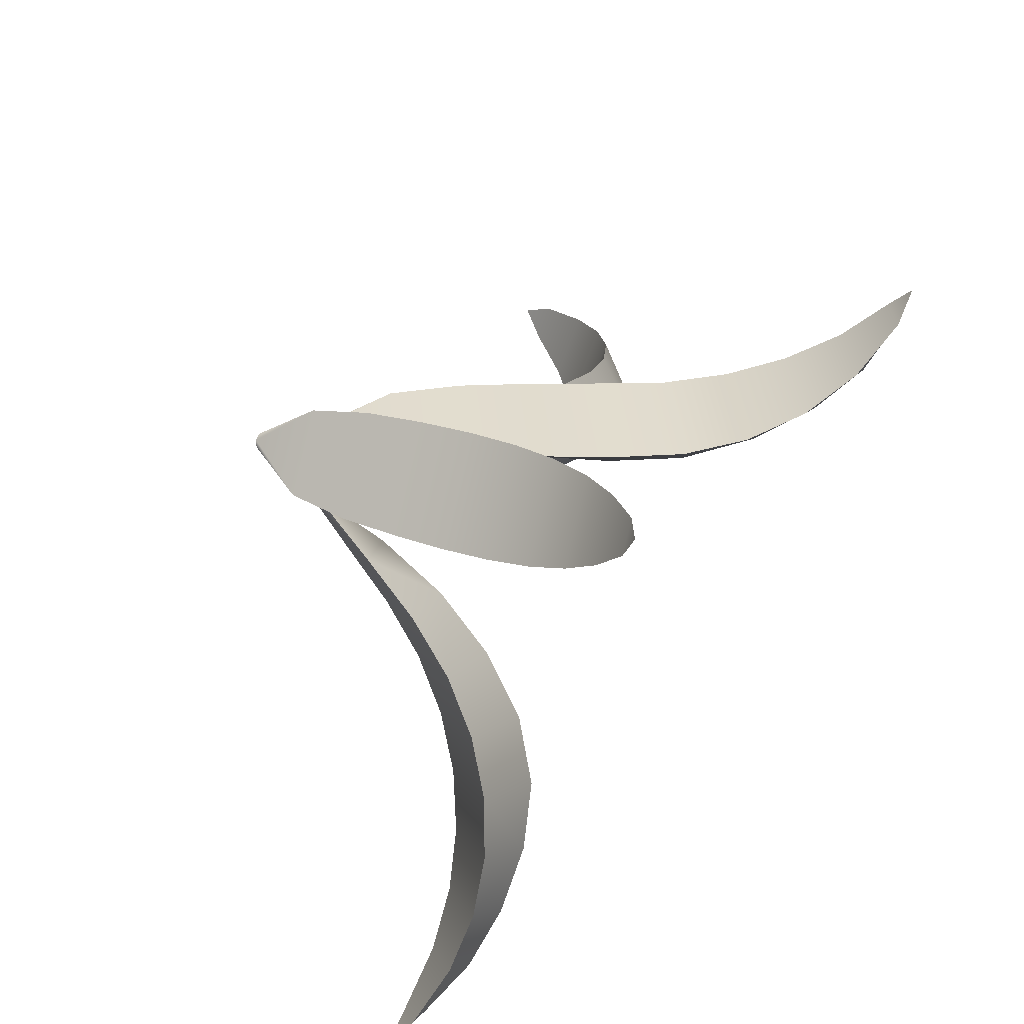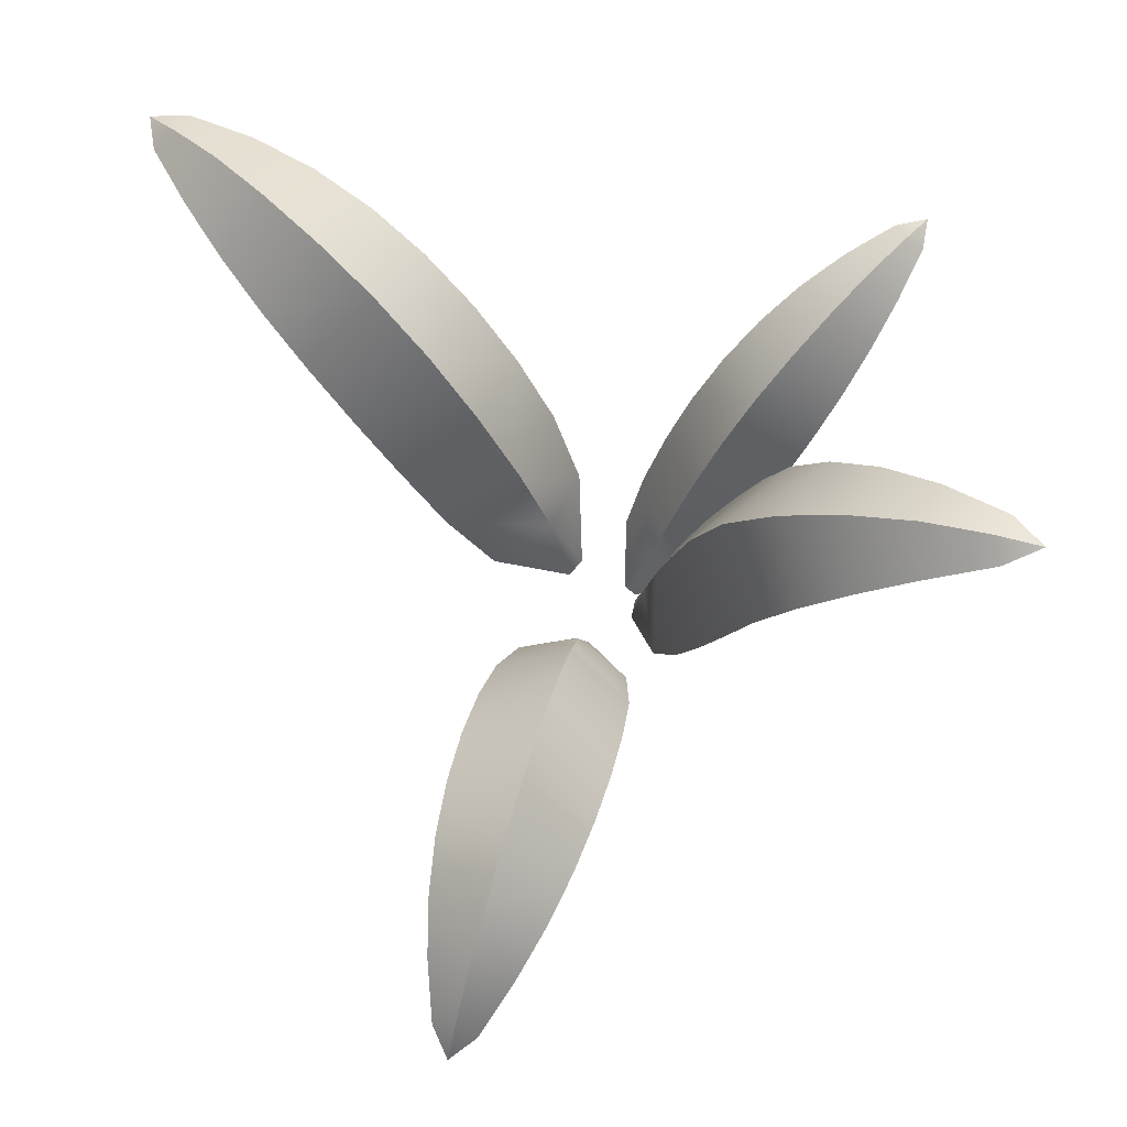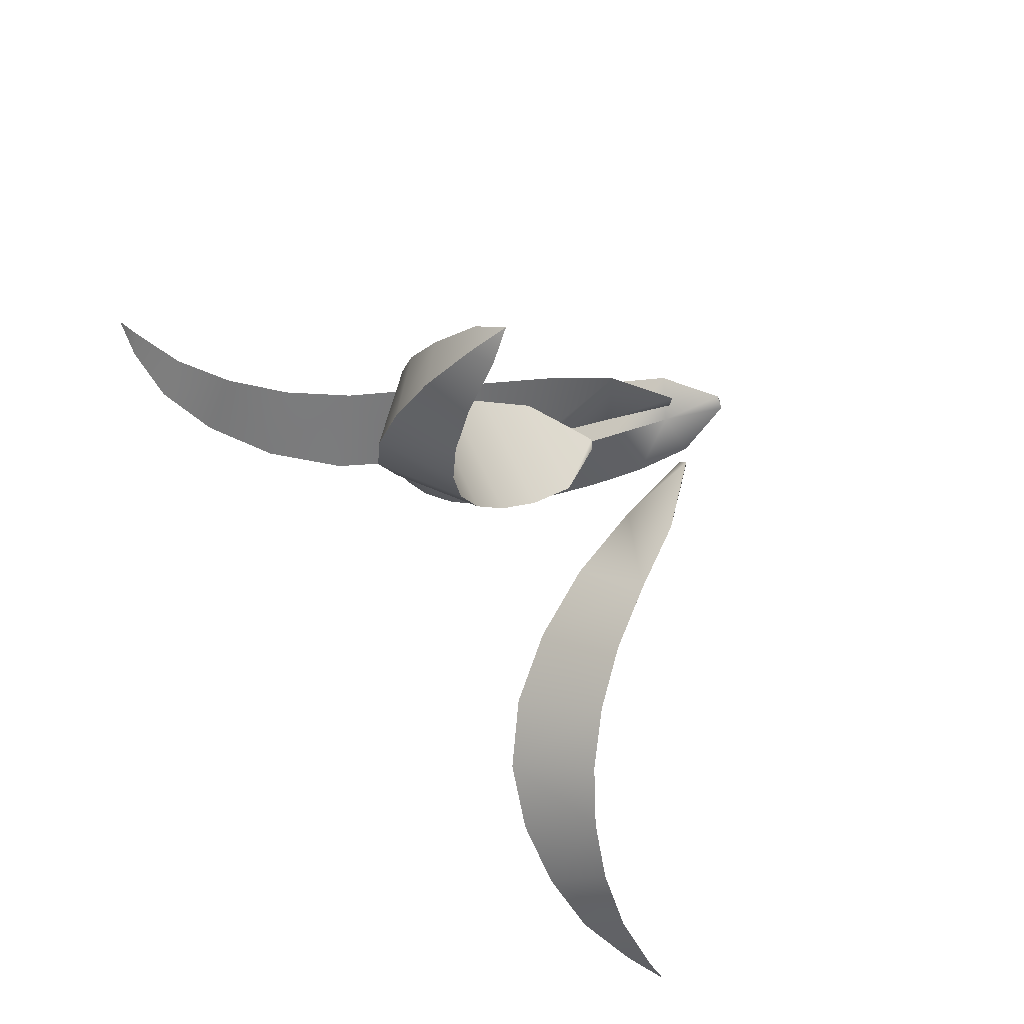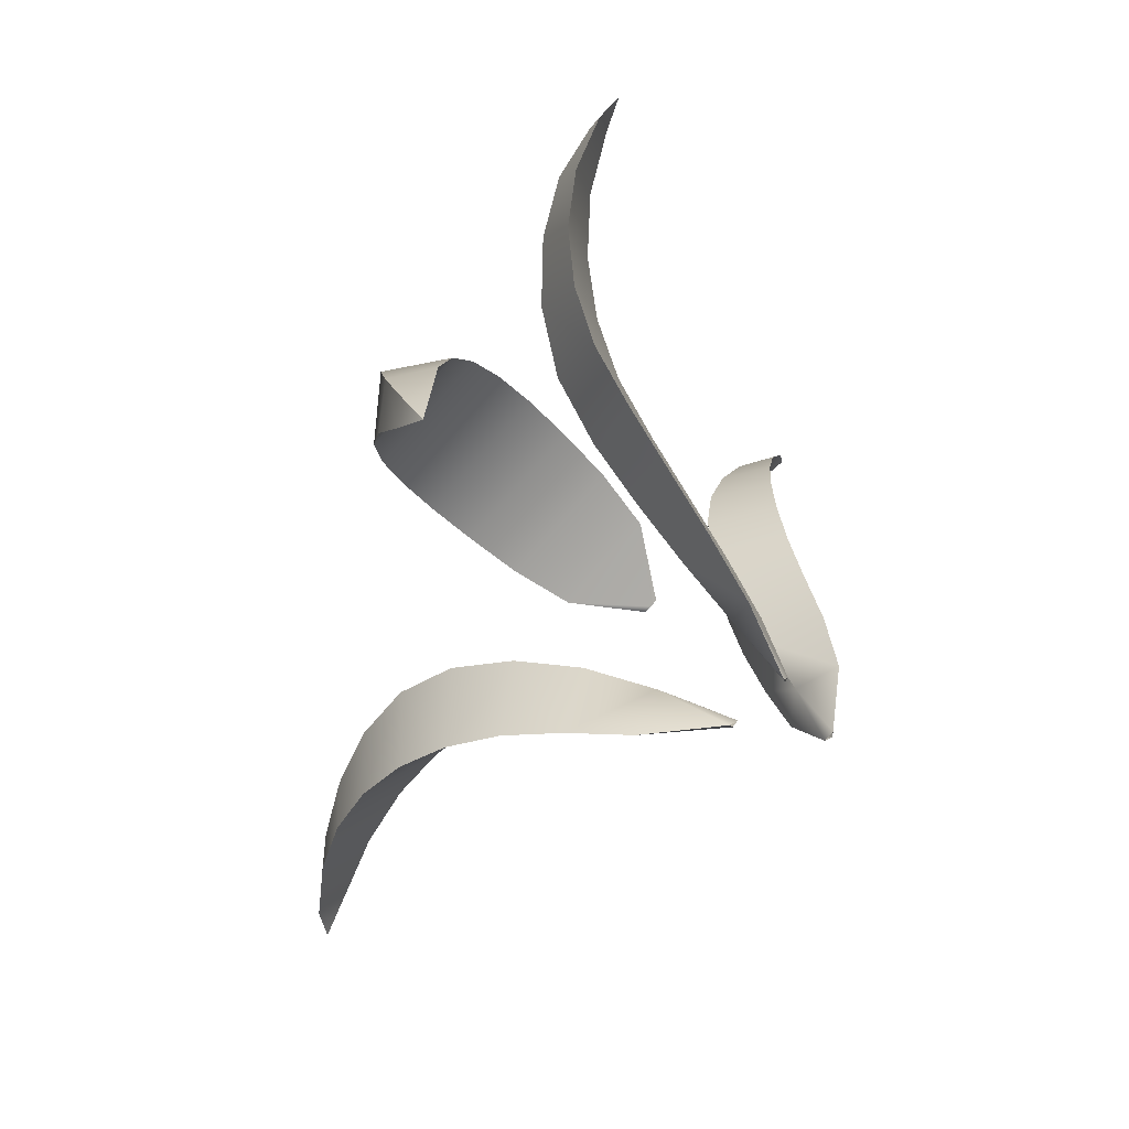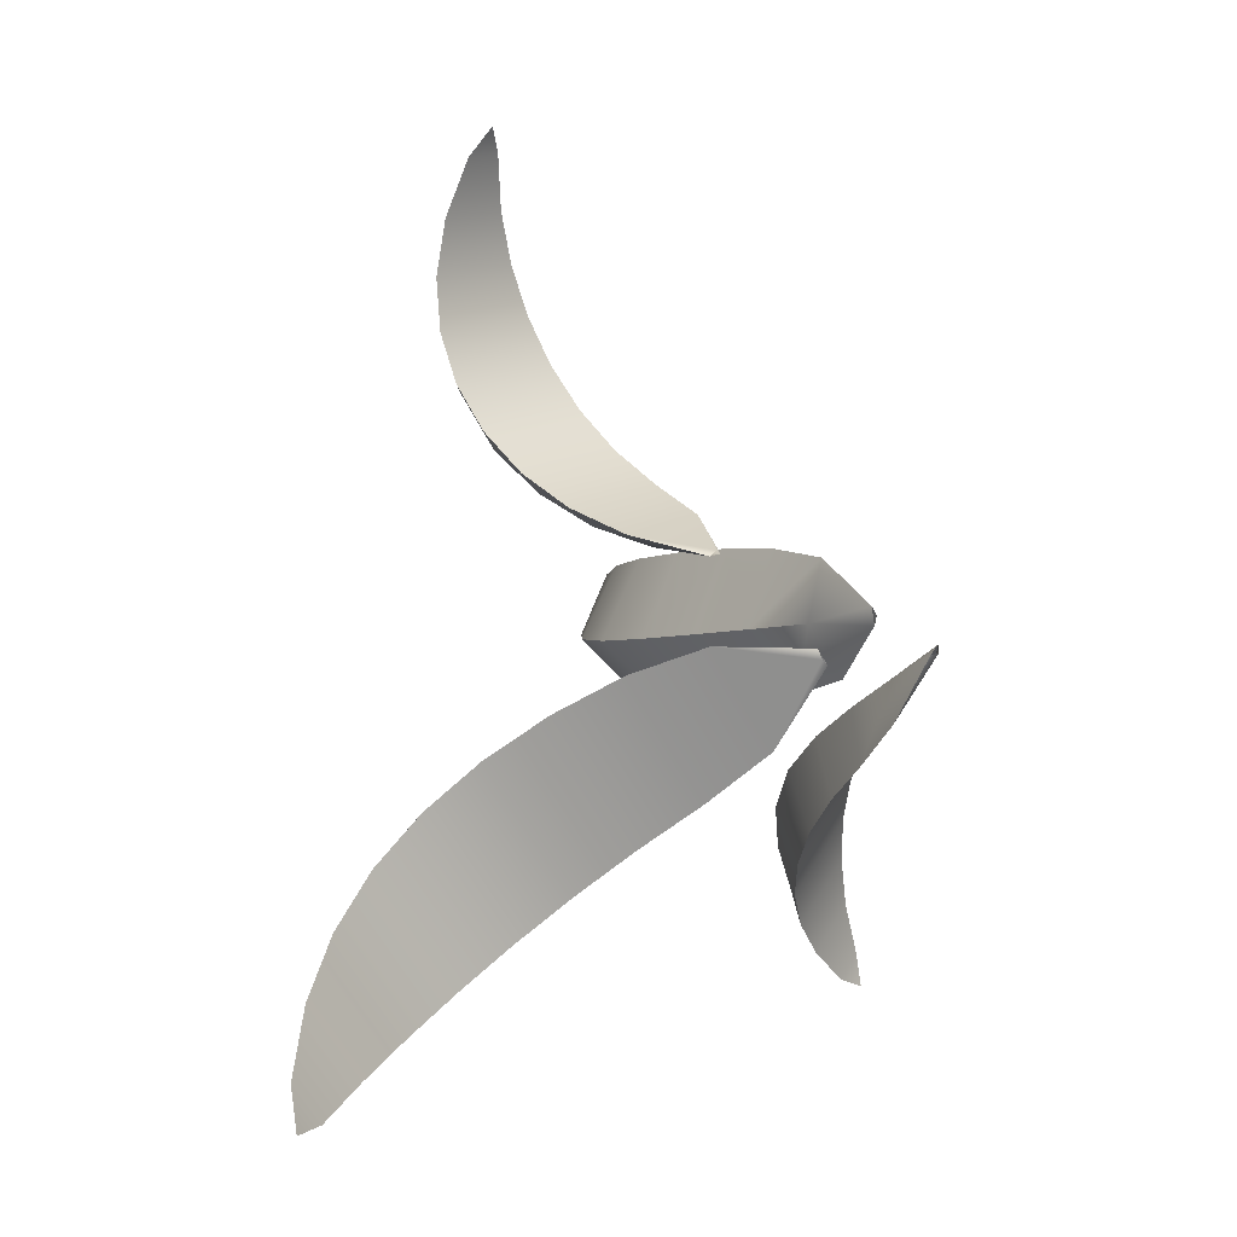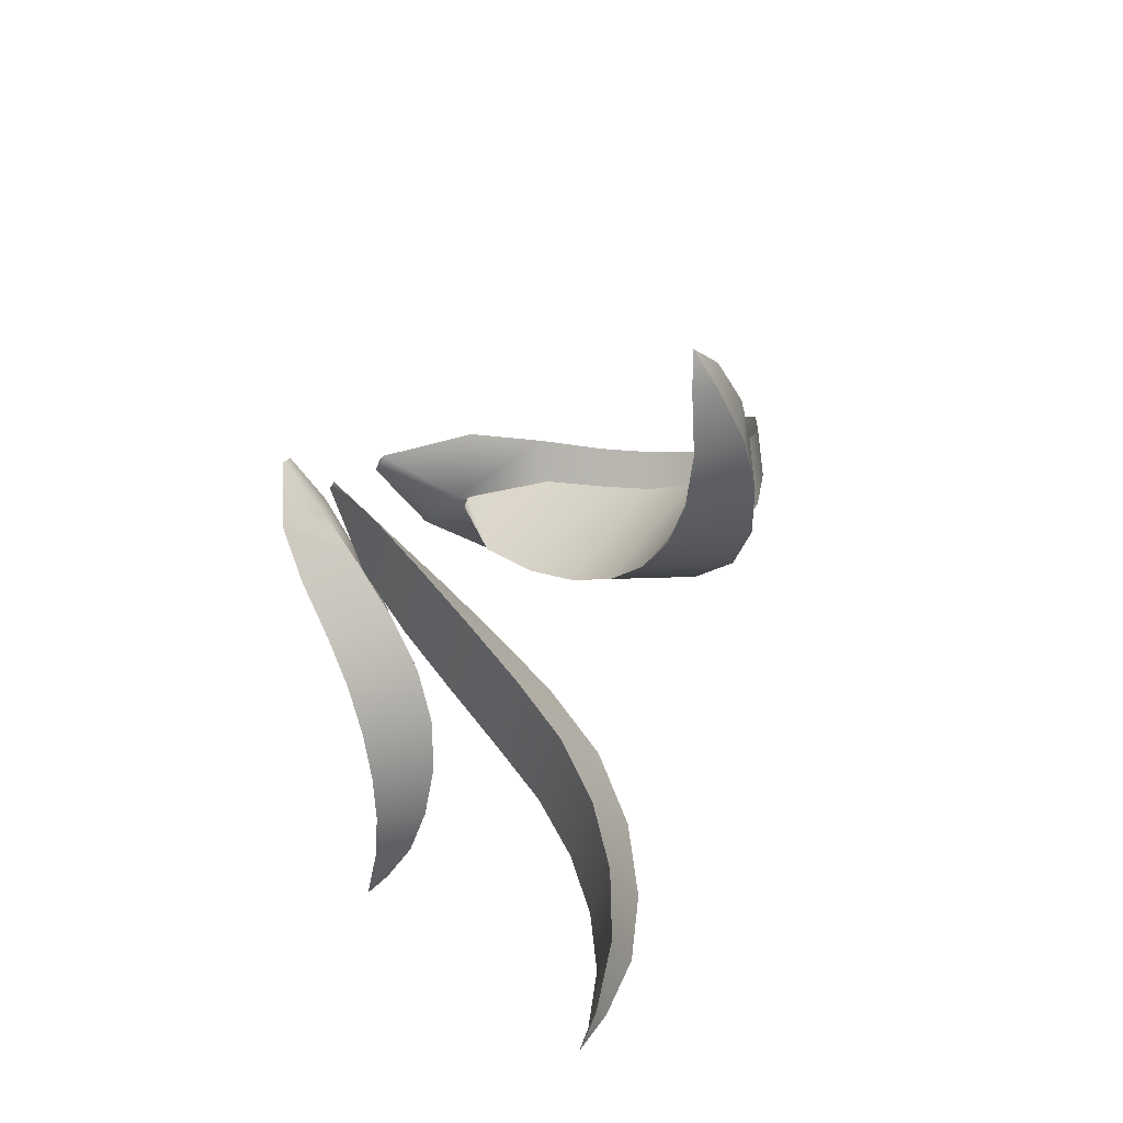
<metadata>
{"format":"obj","ext":"obj","renderer":"f3d","projection":"perspective","resolution":1024,"background":"white","views":[{"elev":-41.8,"azim":70.8,"up":"+Z"},{"elev":75.7,"azim":-1.1,"up":"+Y"},{"elev":53.6,"azim":-115.9,"up":"+Z"},{"elev":70.1,"azim":-45.2,"up":"+Z"},{"elev":-7.7,"azim":-47.9,"up":"+Z"},{"elev":73.4,"azim":126.3,"up":"+Z"}]}
</metadata>
<code>
g Brush_01_2
v -1.193 2.956 -1.204
v -1.332 2.835 -1.343
v -1.295 2.779 -1.42
v -1.084 2.849 -1.31
v -1.431 2.727 -1.442
v -0.8674 3.056 -0.8785
v -1.038 3.027 -1.049
v -0.8894 2.871 -1.191
v -0.7109 2.853 -1.064
v -0.5343 2.922 -0.5455
v -0.6967 3.027 -0.7079
v -0.5462 2.794 -0.9277
v -0.3972 2.696 -0.788
v -0.265 2.531 -0.2762
v -0.3894 2.749 -0.4006
v -0.2649 2.561 -0.6491
v -0.1518 2.392 -0.5133
v -0.07031 2.199 -0.3654
v -0.06513 1.998 -0.1269
v -0.1656 2.277 -0.1767
v -1.299 2.849 -1.095
v -1.409 2.779 -1.306
v -1.332 2.835 -1.343
v -1.193 2.956 -1.204
v -1.431 2.727 -1.442
v -1.052 2.853 -0.7219
v -1.18 2.871 -0.9006
v -1.038 3.027 -1.049
v -0.8674 3.056 -0.8785
v -0.777 2.696 -0.4084
v -0.9165 2.794 -0.5575
v -0.6967 3.027 -0.7079
v -0.5343 2.922 -0.5455
v -0.5022 2.392 -0.1631
v -0.6378 2.561 -0.276
v -0.3894 2.749 -0.4006
v -0.265 2.531 -0.2762
v -0.1088 2 -0.08073
v -0.3544 2.198 -0.08121
v -1.295 2.779 -1.42
v -1.409 2.779 -1.306
v -1.299 2.849 -1.095
v -1.084 2.849 -1.31
v -1.431 2.727 -1.442
v -0.8894 2.871 -1.191
v -1.18 2.871 -0.9006
v -1.052 2.853 -0.7219
v -0.7109 2.853 -1.064
v -0.5462 2.794 -0.9277
v -0.9165 2.794 -0.5575
v -0.777 2.696 -0.4084
v -0.3972 2.696 -0.788
v -0.2649 2.561 -0.6491
v -0.6378 2.561 -0.276
v -0.5022 2.392 -0.1631
v -0.1518 2.392 -0.5133
v -0.09715 1.992 -0.1134
v -0.07031 2.199 -0.3654
v -0.3544 2.198 -0.08121
v -0.06513 1.998 -0.1269
v -0.1088 2 -0.08073
v 0.8497 2.796 -0.841
v 0.9633 2.772 -0.9546
v 1.027 2.739 -0.9337
v 0.9417 2.716 -0.7734
v 1.048 2.738 -1.039
v 0.6058 2.729 -0.5971
v 0.7305 2.779 -0.7219
v 0.855 2.665 -0.6304
v 0.7666 2.588 -0.5038
v 0.3818 2.505 -0.3732
v 0.4869 2.642 -0.4782
v 0.6757 2.486 -0.3916
v 0.5855 2.36 -0.2943
v 0.2251 2.137 -0.2164
v 0.2953 2.327 -0.2867
v 0.4986 2.212 -0.2123
v 0.4102 2.045 -0.1408
v 0.302 1.881 -0.082
v 0.117 1.738 -0.07045
v 0.1601 1.94 -0.1515
v 0.7818 2.716 -0.9329
v 0.9425 2.739 -1.018
v 0.9633 2.772 -0.9546
v 0.8497 2.796 -0.841
v 1.048 2.738 -1.039
v 0.5123 2.588 -0.7578
v 0.6391 2.665 -0.8466
v 0.7305 2.779 -0.7219
v 0.6058 2.729 -0.5971
v 0.303 2.36 -0.5769
v 0.4002 2.486 -0.667
v 0.4869 2.642 -0.4782
v 0.3818 2.505 -0.3732
v 0.1496 2.045 -0.4017
v 0.2209 2.212 -0.4899
v 0.2953 2.327 -0.2867
v 0.2251 2.137 -0.2164
v 0.08248 1.739 -0.1032
v 0.09037 1.88 -0.2934
v 1.027 2.739 -0.9337
v 0.9425 2.739 -1.018
v 0.7818 2.716 -0.9329
v 0.9417 2.716 -0.7734
v 1.048 2.738 -1.039
v 0.855 2.665 -0.6304
v 0.6391 2.665 -0.8466
v 0.5123 2.588 -0.7578
v 0.7666 2.588 -0.5038
v 0.6757 2.486 -0.3916
v 0.4002 2.486 -0.667
v 0.303 2.36 -0.5769
v 0.5855 2.36 -0.2943
v 0.4986 2.212 -0.2123
v 0.2209 2.212 -0.4899
v 0.1496 2.045 -0.4017
v 0.4102 2.045 -0.1408
v 0.109 1.73 -0.09674
v 0.302 1.881 -0.082
v 0.09037 1.88 -0.2934
v 0.117 1.738 -0.07045
v 0.08248 1.739 -0.1032
v -0.423 3.197 1.363
v -0.4649 3.066 1.498
v -0.5341 3.014 1.491
v -0.5421 3.106 1.312
v -0.493 2.951 1.588
v -0.3155 3.327 1.016
v -0.3727 3.283 1.2
v -0.5348 3.15 1.136
v -0.5138 3.152 0.9653
v -0.2016 3.225 0.6493
v -0.257 3.313 0.8278
v -0.4806 3.114 0.8006
v -0.4389 3.035 0.6472
v -0.1158 2.875 0.3729
v -0.1539 3.071 0.4957
v -0.3921 2.919 0.5096
v -0.3413 2.769 0.3919
v -0.2739 2.595 0.2985
v -0.1038 2.411 0.2319
v -0.08919 2.651 0.2873
v -0.2964 3.106 1.389
v -0.4042 3.014 1.532
v -0.4649 3.066 1.498
v -0.423 3.197 1.363
v -0.493 2.951 1.588
v -0.1232 3.152 1.086
v -0.2027 3.15 1.239
v -0.3727 3.283 1.2
v -0.3155 3.327 1.016
v -0.004748 3.035 0.7821
v -0.0574 3.114 0.9321
v -0.257 3.313 0.8278
v -0.2016 3.225 0.6493
v 0.0593 2.769 0.5165
v 0.03452 2.918 0.6418
v -0.1539 3.071 0.4957
v -0.1158 2.875 0.3729
v -0.05183 2.412 0.2463
v 0.05699 2.595 0.4011
v -0.5341 3.014 1.491
v -0.4042 3.014 1.532
v -0.2964 3.106 1.389
v -0.5421 3.106 1.312
v -0.493 2.951 1.588
v -0.5348 3.15 1.136
v -0.2027 3.15 1.239
v -0.1232 3.152 1.086
v -0.5138 3.152 0.9653
v -0.4806 3.114 0.8006
v -0.0574 3.114 0.9321
v -0.004748 3.035 0.7821
v -0.4389 3.035 0.6472
v -0.3921 2.919 0.5096
v 0.03452 2.918 0.6418
v 0.0593 2.769 0.5165
v -0.3413 2.769 0.3919
v -0.08162 2.405 0.2528
v -0.2739 2.595 0.2985
v 0.05699 2.595 0.4011
v -0.1038 2.411 0.2319
v -0.05183 2.412 0.2463
v 0.8349 3.74 0.2237
v 1.025 3.778 0.2747
v 1.047 3.753 0.3581
v 0.8391 3.662 0.3716
v 1.169 3.778 0.3132
v 0.4723 3.466 0.1265
v 0.6486 3.633 0.1738
v 0.6637 3.527 0.3761
v 0.5223 3.356 0.3729
v 0.2506 2.992 0.06712
v 0.3321 3.247 0.08895
v 0.4158 3.154 0.3639
v 0.3442 2.924 0.3511
v 0.1614 2.483 0.04322
v 0.2017 2.739 0.05406
v 0.28 2.679 0.3294
v 0.2185 2.433 0.2975
v 0.1578 2.191 0.2359
v 0.09658 1.959 0.06043
v 0.13 2.223 0.03486
v 0.9123 3.662 0.09763
v 1.086 3.753 0.2132
v 1.025 3.778 0.2747
v 0.8349 3.74 0.2237
v 1.169 3.778 0.3132
v 0.6387 3.356 -0.06193
v 0.763 3.527 0.006102
v 0.6486 3.633 0.1738
v 0.4723 3.466 0.1265
v 0.4737 2.924 -0.132
v 0.542 3.154 -0.1073
v 0.3321 3.247 0.08895
v 0.2506 2.992 0.06712
v 0.3381 2.434 -0.1483
v 0.4072 2.679 -0.1453
v 0.2017 2.739 0.05406
v 0.1614 2.483 0.04322
v 0.11 1.96 0.002677
v 0.2548 2.191 -0.1257
v 1.047 3.753 0.3581
v 1.086 3.753 0.2132
v 0.9123 3.662 0.09763
v 0.8391 3.662 0.3716
v 1.169 3.778 0.3132
v 0.6637 3.527 0.3761
v 0.763 3.527 0.006102
v 0.6387 3.356 -0.06193
v 0.5223 3.356 0.3729
v 0.4158 3.154 0.3639
v 0.542 3.154 -0.1073
v 0.4737 2.924 -0.132
v 0.3442 2.924 0.3511
v 0.28 2.679 0.3294
v 0.4072 2.679 -0.1453
v 0.3381 2.434 -0.1483
v 0.2185 2.433 0.2975
v 0.1177 1.956 0.03494
v 0.1578 2.191 0.2359
v 0.2548 2.191 -0.1257
v 0.09658 1.959 0.06043
v 0.11 1.96 0.002677
g Brush_01_2_0
f 3 2 1
f 4 3 1
f 3 5 2
f 8 7 6
f 9 8 6
f 8 4 1
f 7 8 1
f 12 11 10
f 13 12 10
f 12 9 6
f 11 12 6
f 16 15 14
f 17 16 14
f 16 13 10
f 15 16 10
f 20 19 18
f 18 17 14
f 20 18 14
f 23 22 21
f 24 23 21
f 23 25 22
f 28 27 26
f 29 28 26
f 28 24 21
f 27 28 21
f 32 31 30
f 33 32 30
f 32 29 26
f 31 32 26
f 36 35 34
f 37 36 34
f 36 33 30
f 35 36 30
f 20 38 19
f 20 37 34
f 39 20 34
f 39 38 20
f 42 41 40
f 43 42 40
f 40 41 44
f 47 46 45
f 48 47 45
f 42 43 45
f 46 42 45
f 51 50 49
f 52 51 49
f 47 48 49
f 50 47 49
f 55 54 53
f 56 55 53
f 51 52 53
f 54 51 53
f 59 58 57
f 55 56 58
f 59 55 58
f 57 58 60
f 59 57 61
f 64 63 62
f 65 64 62
f 64 66 63
f 69 68 67
f 70 69 67
f 69 65 62
f 68 69 62
f 73 72 71
f 74 73 71
f 73 70 67
f 72 73 67
f 77 76 75
f 78 77 75
f 77 74 71
f 76 77 71
f 81 80 79
f 79 78 75
f 81 79 75
f 84 83 82
f 85 84 82
f 84 86 83
f 89 88 87
f 90 89 87
f 89 85 82
f 88 89 82
f 93 92 91
f 94 93 91
f 93 90 87
f 92 93 87
f 97 96 95
f 98 97 95
f 97 94 91
f 96 97 91
f 81 99 80
f 81 98 95
f 100 81 95
f 100 99 81
f 103 102 101
f 104 103 101
f 101 102 105
f 108 107 106
f 109 108 106
f 103 104 106
f 107 103 106
f 112 111 110
f 113 112 110
f 108 109 110
f 111 108 110
f 116 115 114
f 117 116 114
f 112 113 114
f 115 112 114
f 120 119 118
f 116 117 119
f 120 116 119
f 118 119 121
f 120 118 122
f 125 124 123
f 126 125 123
f 125 127 124
f 130 129 128
f 131 130 128
f 130 126 123
f 129 130 123
f 134 133 132
f 135 134 132
f 134 131 128
f 133 134 128
f 138 137 136
f 139 138 136
f 138 135 132
f 137 138 132
f 142 141 140
f 140 139 136
f 142 140 136
f 145 144 143
f 146 145 143
f 145 147 144
f 150 149 148
f 151 150 148
f 150 146 143
f 149 150 143
f 154 153 152
f 155 154 152
f 154 151 148
f 153 154 148
f 158 157 156
f 159 158 156
f 158 155 152
f 157 158 152
f 142 160 141
f 142 159 156
f 161 142 156
f 161 160 142
f 164 163 162
f 165 164 162
f 162 163 166
f 169 168 167
f 170 169 167
f 164 165 167
f 168 164 167
f 173 172 171
f 174 173 171
f 169 170 171
f 172 169 171
f 177 176 175
f 178 177 175
f 173 174 175
f 176 173 175
f 181 180 179
f 177 178 180
f 181 177 180
f 179 180 182
f 181 179 183
f 186 185 184
f 187 186 184
f 186 188 185
f 191 190 189
f 192 191 189
f 191 187 184
f 190 191 184
f 195 194 193
f 196 195 193
f 195 192 189
f 194 195 189
f 199 198 197
f 200 199 197
f 199 196 193
f 198 199 193
f 203 202 201
f 201 200 197
f 203 201 197
f 206 205 204
f 207 206 204
f 206 208 205
f 211 210 209
f 212 211 209
f 211 207 204
f 210 211 204
f 215 214 213
f 216 215 213
f 215 212 209
f 214 215 209
f 219 218 217
f 220 219 217
f 219 216 213
f 218 219 213
f 203 221 202
f 203 220 217
f 222 203 217
f 222 221 203
f 225 224 223
f 226 225 223
f 223 224 227
f 230 229 228
f 231 230 228
f 225 226 228
f 229 225 228
f 234 233 232
f 235 234 232
f 230 231 232
f 233 230 232
f 238 237 236
f 239 238 236
f 234 235 236
f 237 234 236
f 242 241 240
f 238 239 241
f 242 238 241
f 240 241 243
f 242 240 244

</code>
